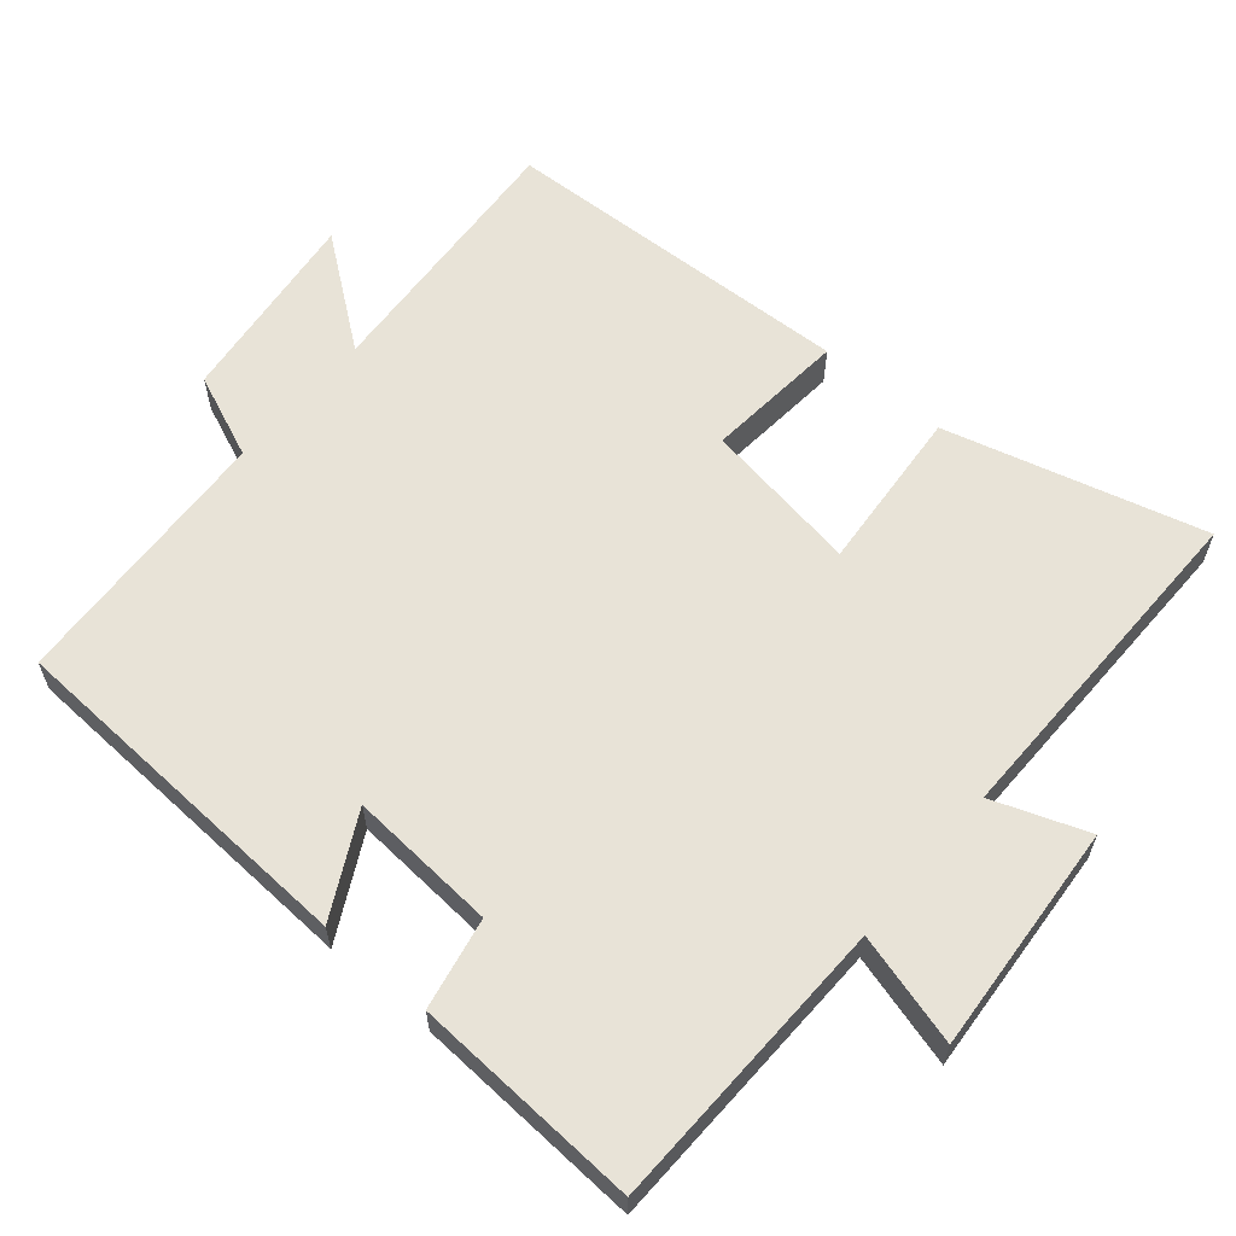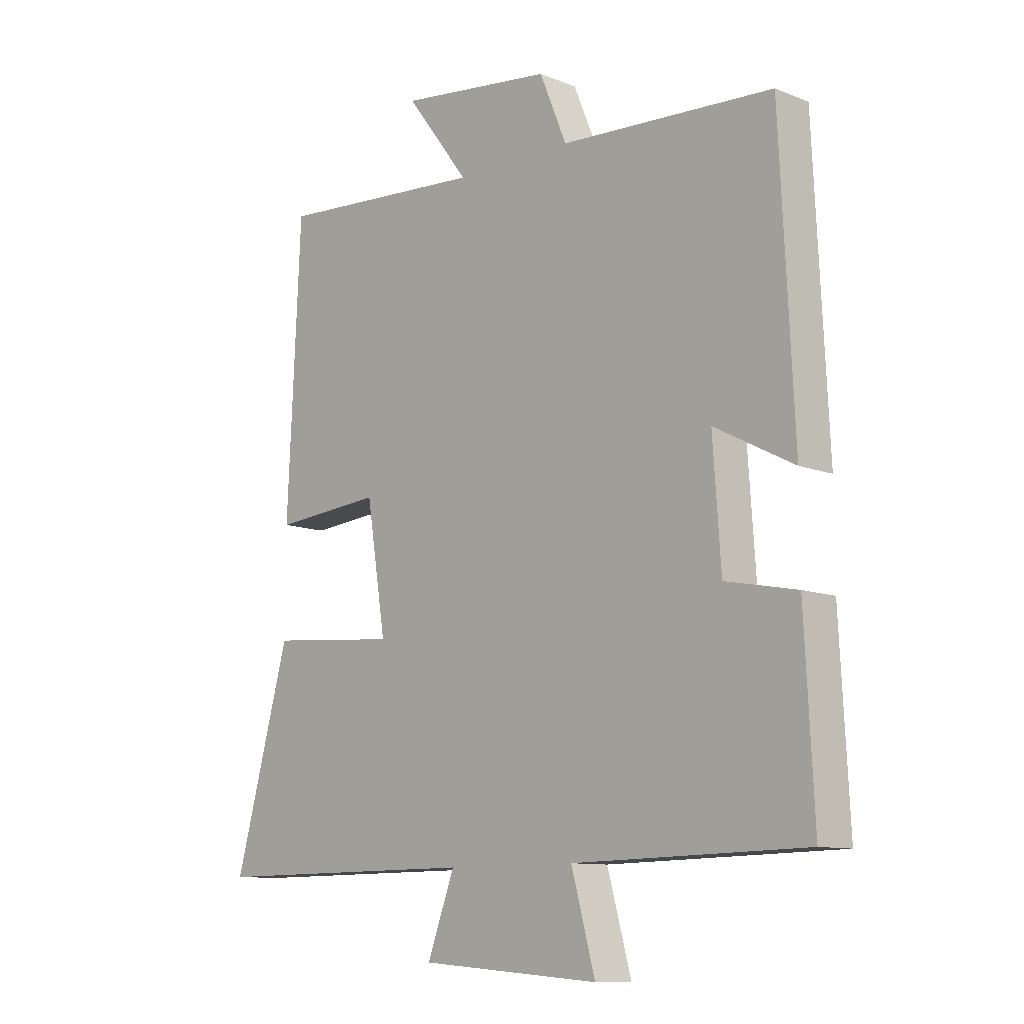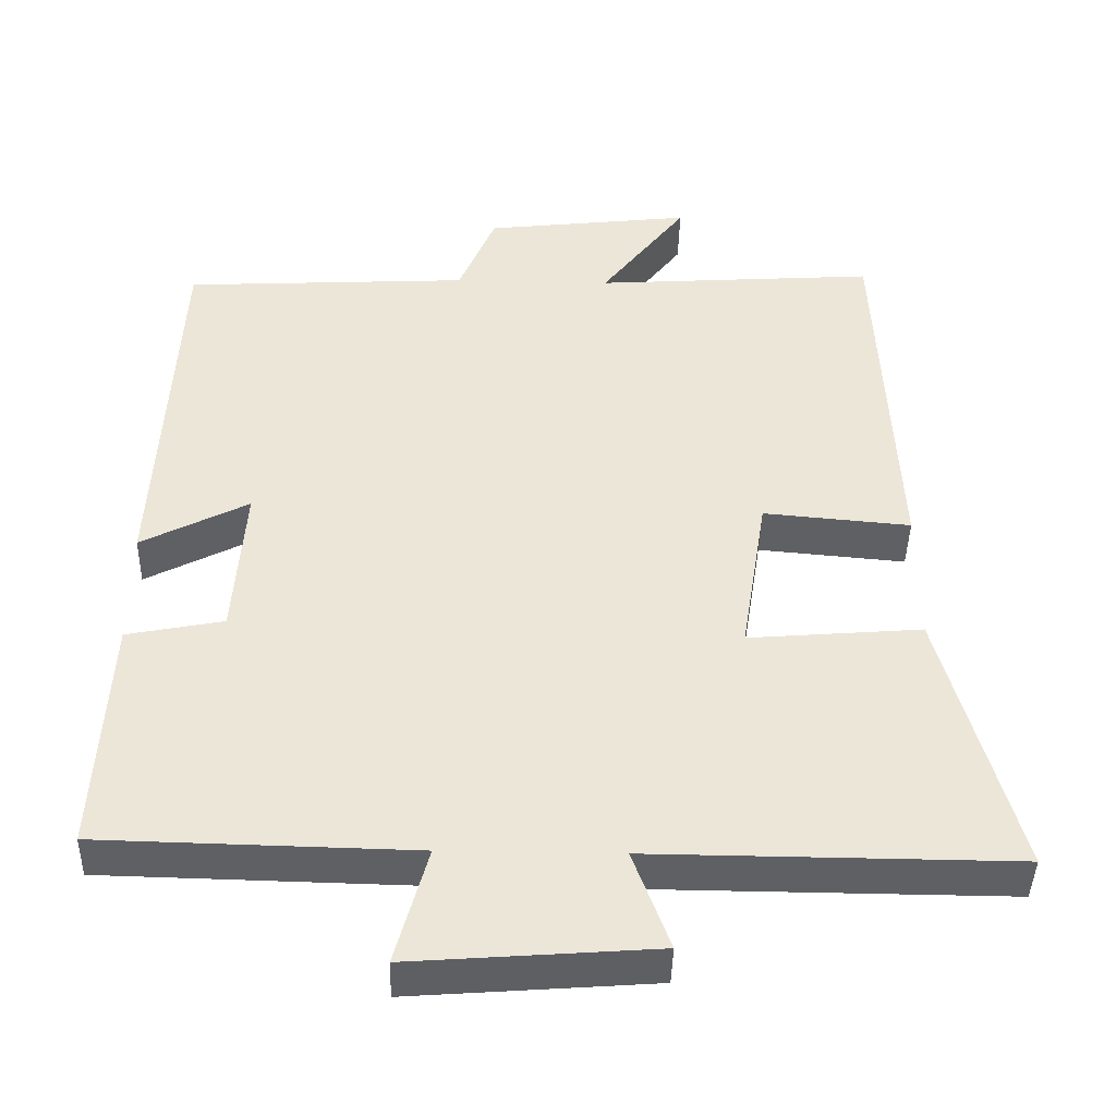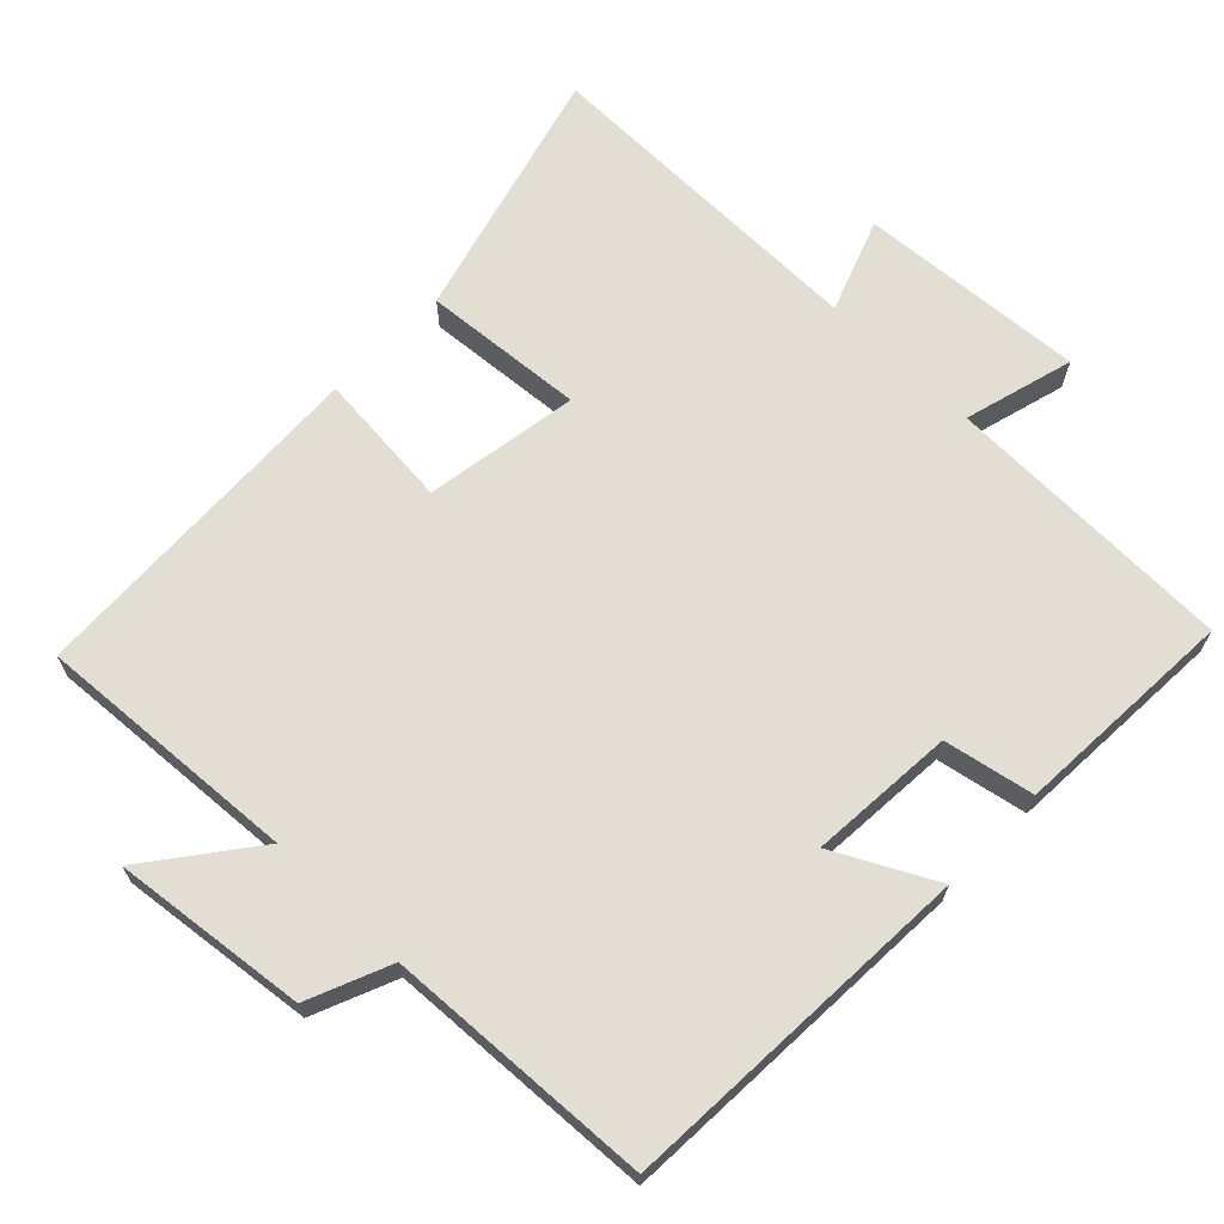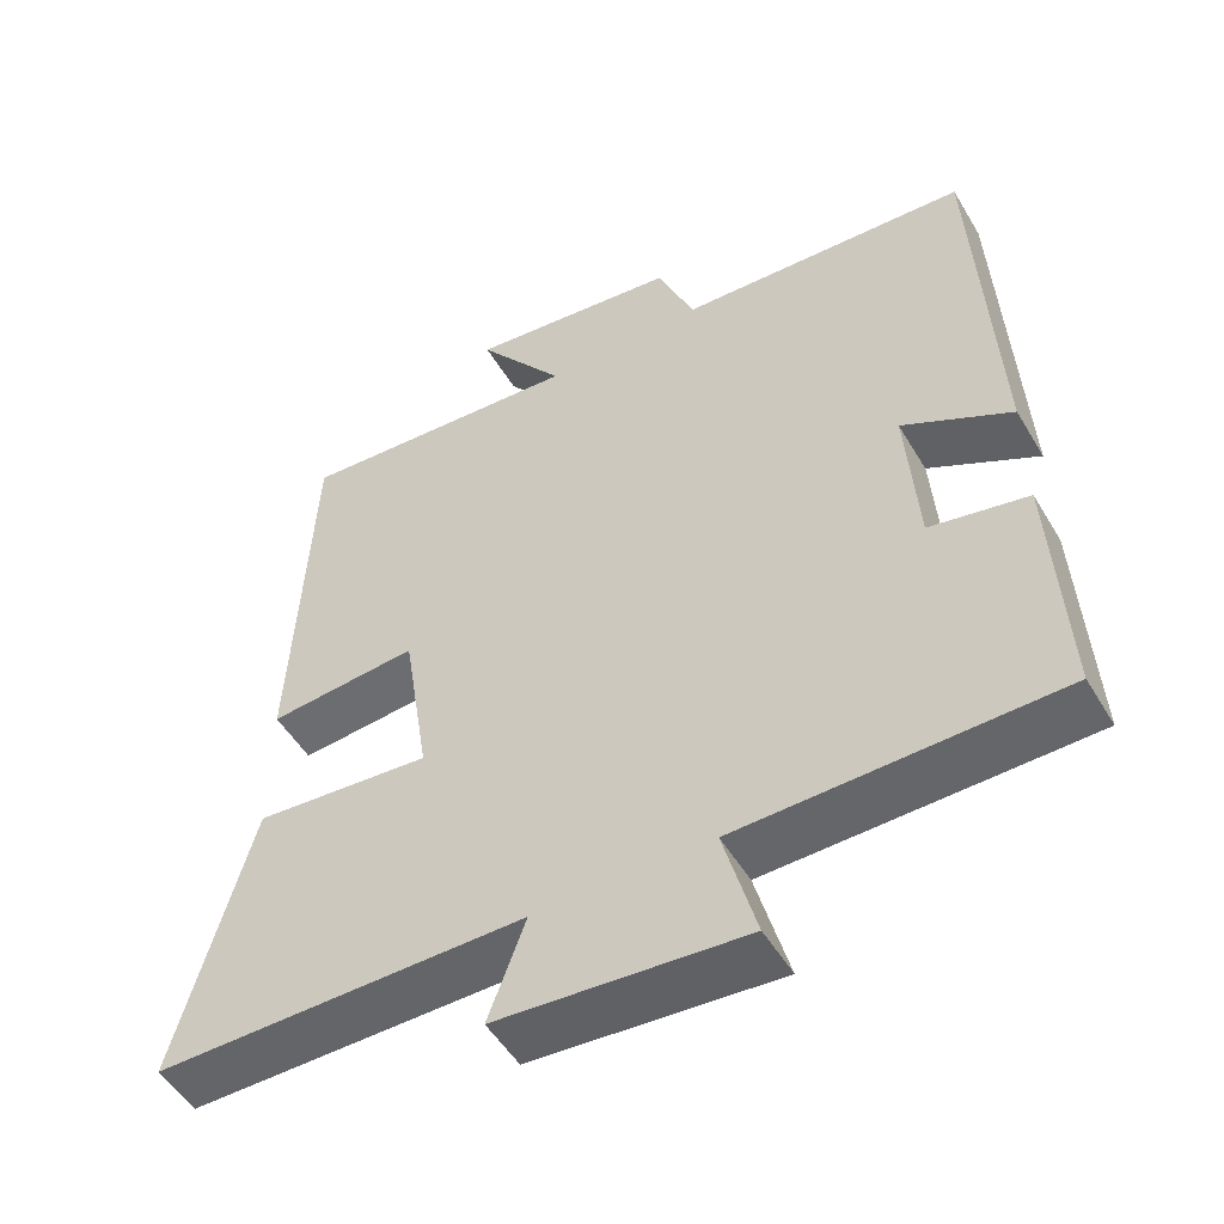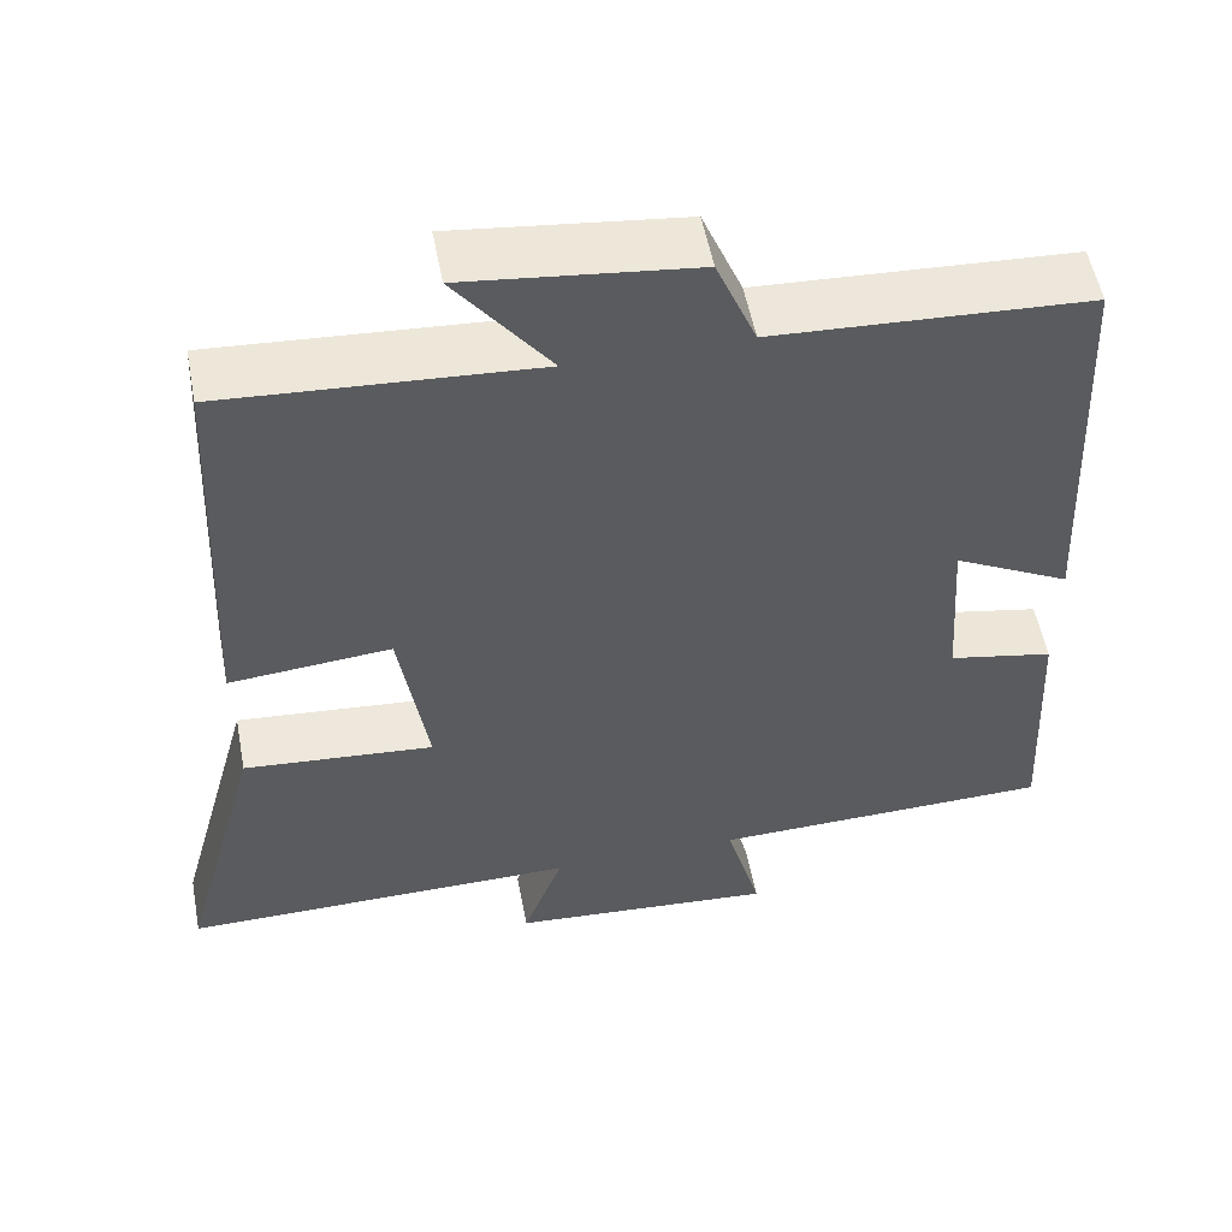
<metadata>
{"format":"obj","ext":"obj","renderer":"f3d","projection":"perspective","resolution":1024,"background":"white","views":[{"elev":61.5,"azim":130.4,"up":"+Y"},{"elev":-10.6,"azim":45.2,"up":"+Z"},{"elev":-42.8,"azim":178.6,"up":"+Z"},{"elev":67.3,"azim":44.3,"up":"+Y"},{"elev":-51.2,"azim":30.0,"up":"+Z"},{"elev":54.3,"azim":-10.8,"up":"+Z"}]}
</metadata>
<code>
v -0.597 0.07 -0.503
v -0.5 0.07 -0.147
v -0.273 0.07 -0.166
v -0.307 0.07 0.05
v -0.5 0.07 0.033
v -0.477 0.07 0.525
v -0.107 0.07 0.5
v -0.219 0.07 0.648
v 0.053 0.07 0.616
v 0.101 0.07 0.5
v 0.476 0.07 0.48
v 0.5 0.07 -0.021
v 0.36 0.07 0.052
v 0.374 0.07 -0.152
v 0.5 0.07 -0.177
v 0.516 0.07 -0.491
v 0.106 0.07 -0.5
v 0.148 0.07 -0.654
v -0.17 0.07 -0.63
v -0.122 0.07 -0.5
v -0.597 0 -0.503
v -0.5 0 -0.147
v -0.273 0 -0.166
v -0.307 0 0.05
v -0.5 0 0.033
v -0.477 0 0.525
v -0.107 0 0.5
v -0.219 0 0.648
v 0.053 0 0.616
v 0.101 0 0.5
v 0.476 0 0.48
v 0.5 0 -0.021
v 0.36 0 0.052
v 0.374 0 -0.152
v 0.5 0 -0.177
v 0.516 0 -0.491
v 0.106 0 -0.5
v 0.148 0 -0.654
v -0.17 0 -0.63
v -0.122 0 -0.5
f 17 18 19 20
f 16 17 20
f 15 16 20
f 14 15 20
f 13 14 20 1
f 10 11 12 13
f 7 8 9 10
f 7 10 13
f 4 5 6 7
f 3 4 7 13
f 1 2 3
f 1 3 13
f 40 39 38 37
f 40 37 36
f 40 36 35
f 40 35 34
f 21 40 34 33
f 33 32 31 30
f 30 29 28 27
f 33 30 27
f 27 26 25 24
f 33 27 24 23
f 23 22 21
f 33 23 21
f 1 21 22 2
f 2 22 23 3
f 3 23 24 4
f 4 24 25 5
f 5 25 26 6
f 6 26 27 7
f 7 27 28 8
f 8 28 29 9
f 9 29 30 10
f 10 30 31 11
f 11 31 32 12
f 12 32 33 13
f 13 33 34 14
f 14 34 35 15
f 15 35 36 16
f 16 36 37 17
f 17 37 38 18
f 18 38 39 19
f 19 39 40 20
f 20 40 21 1

</code>
